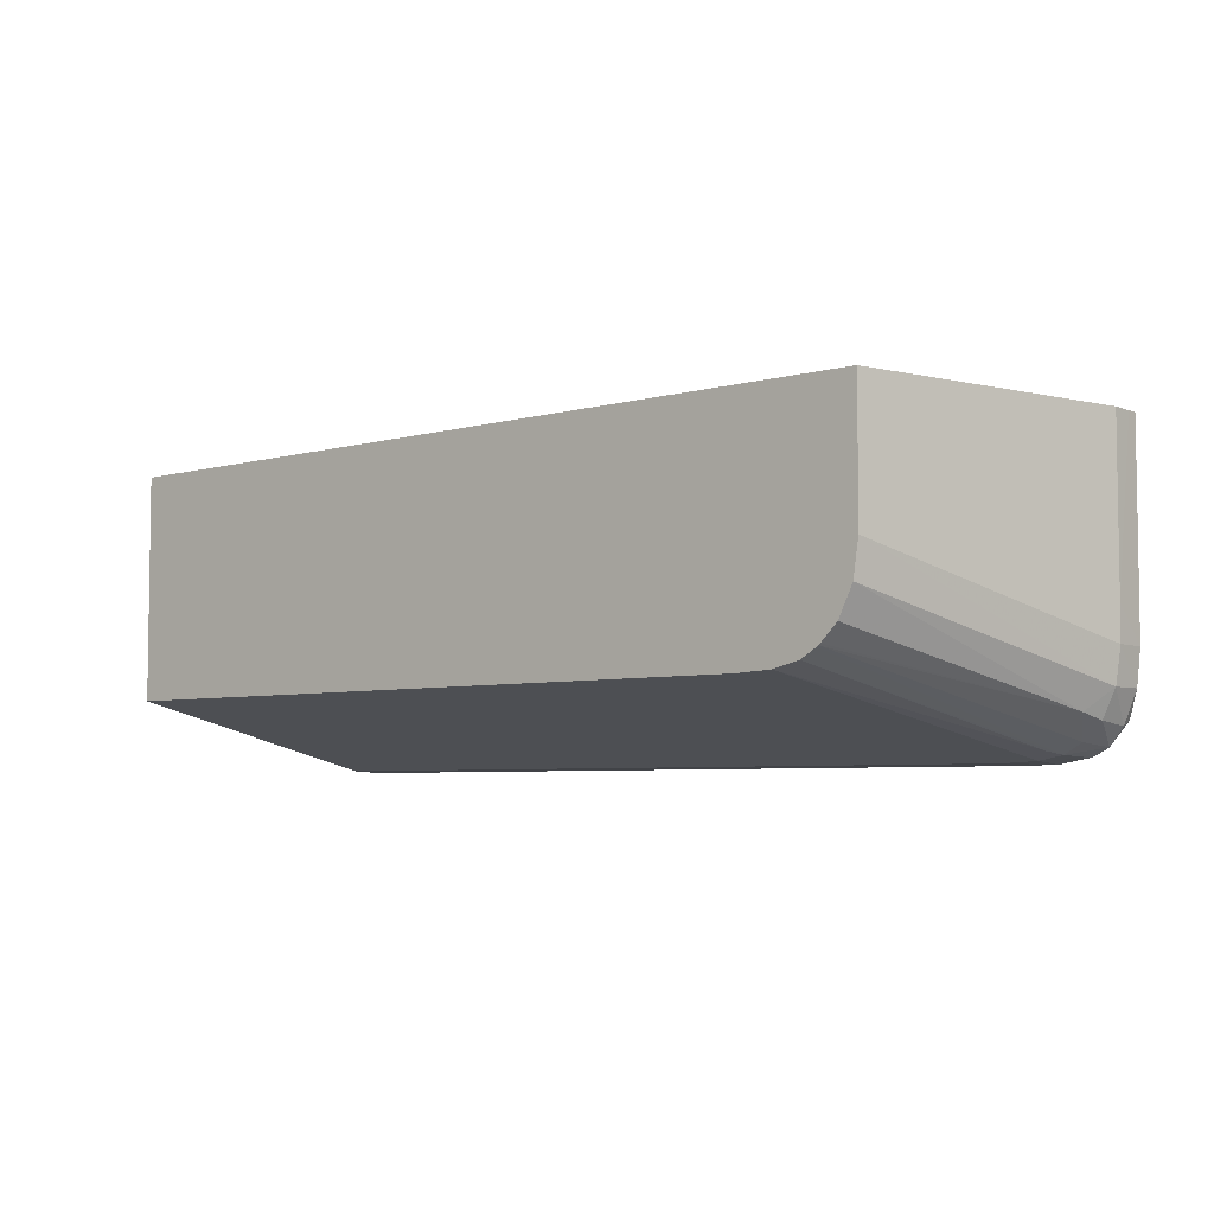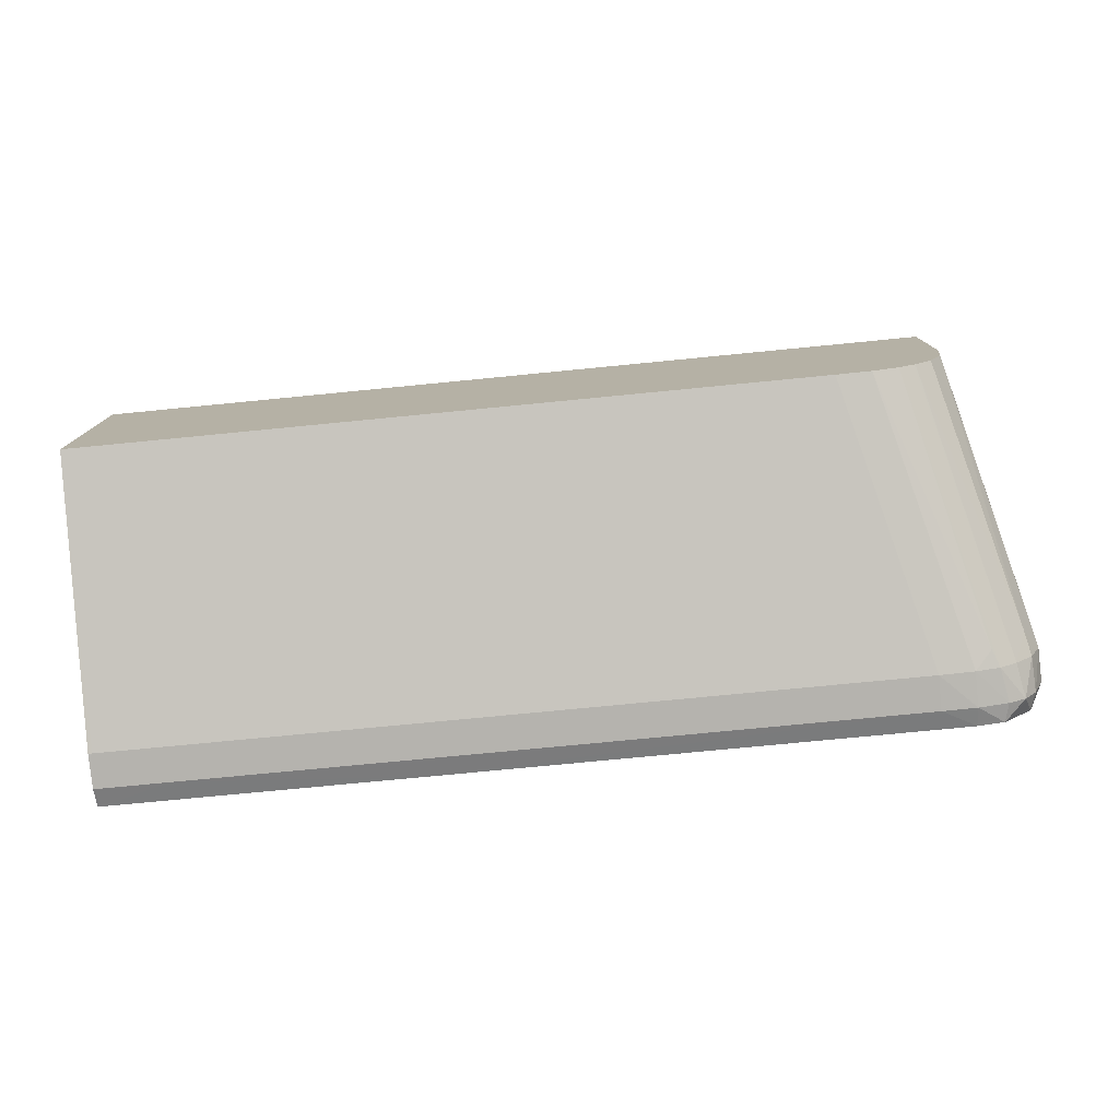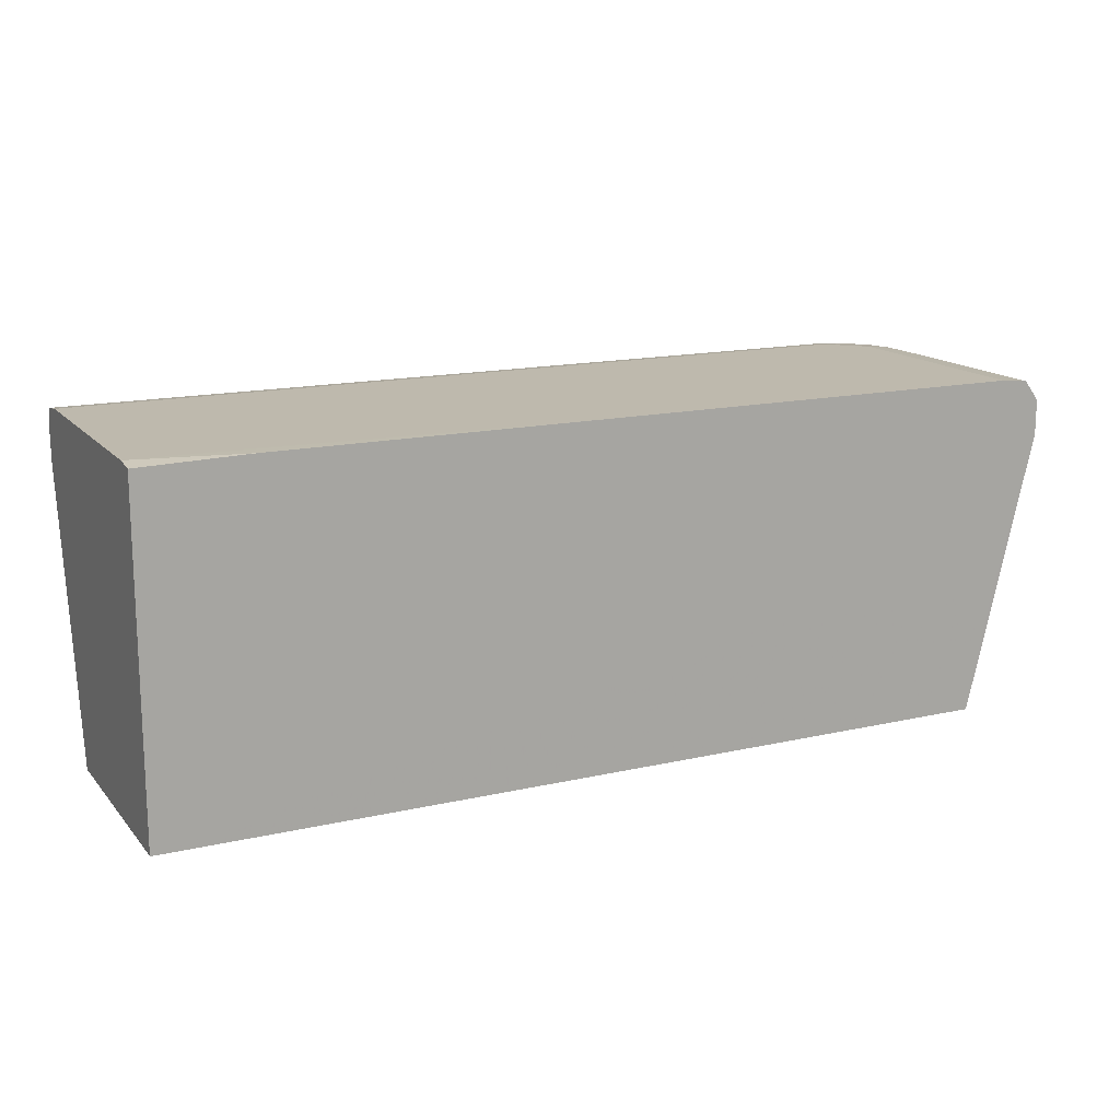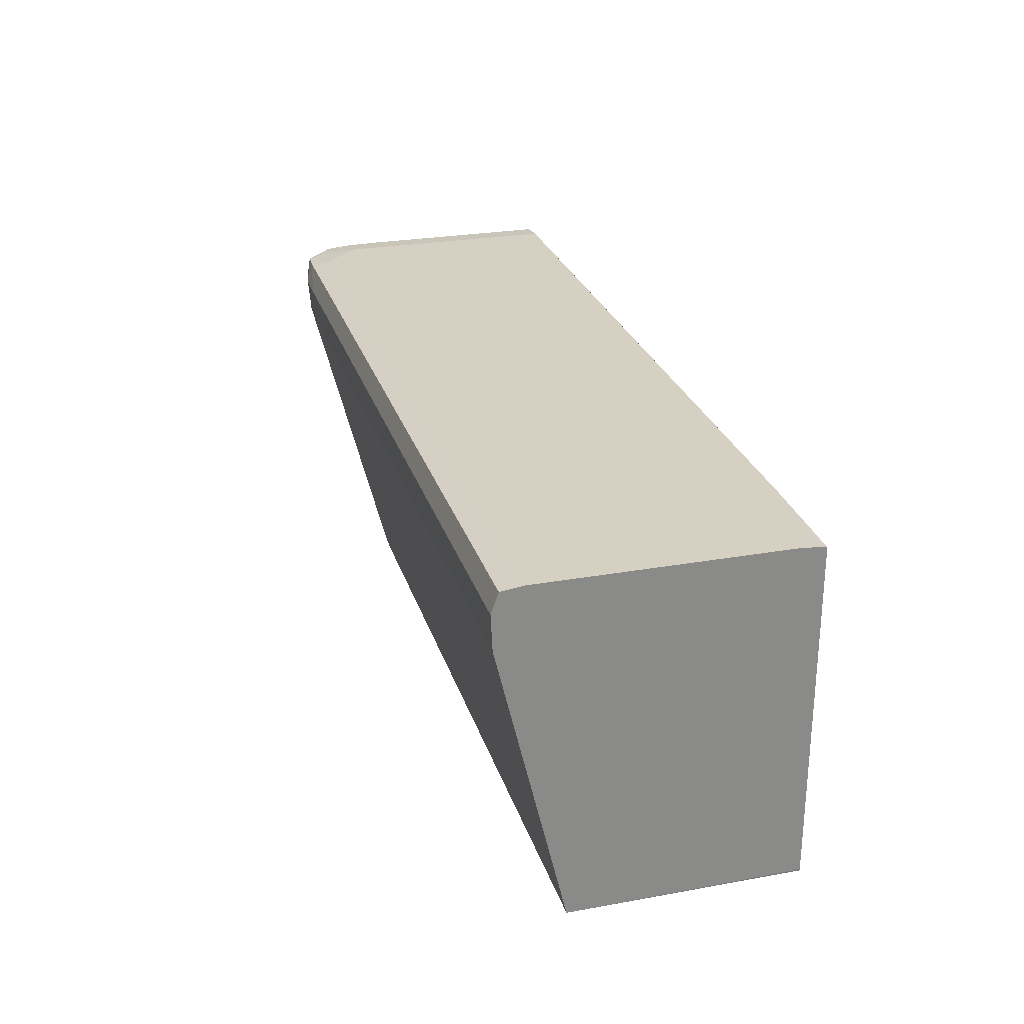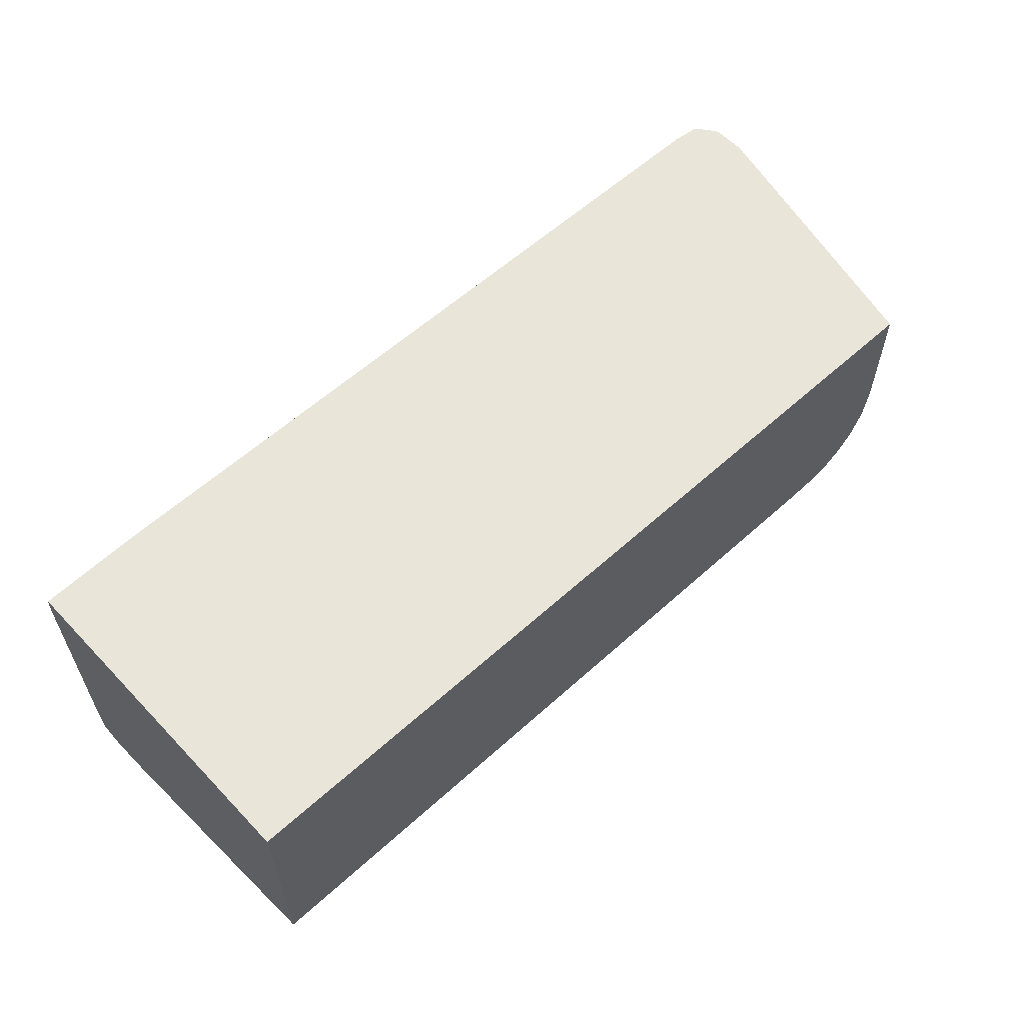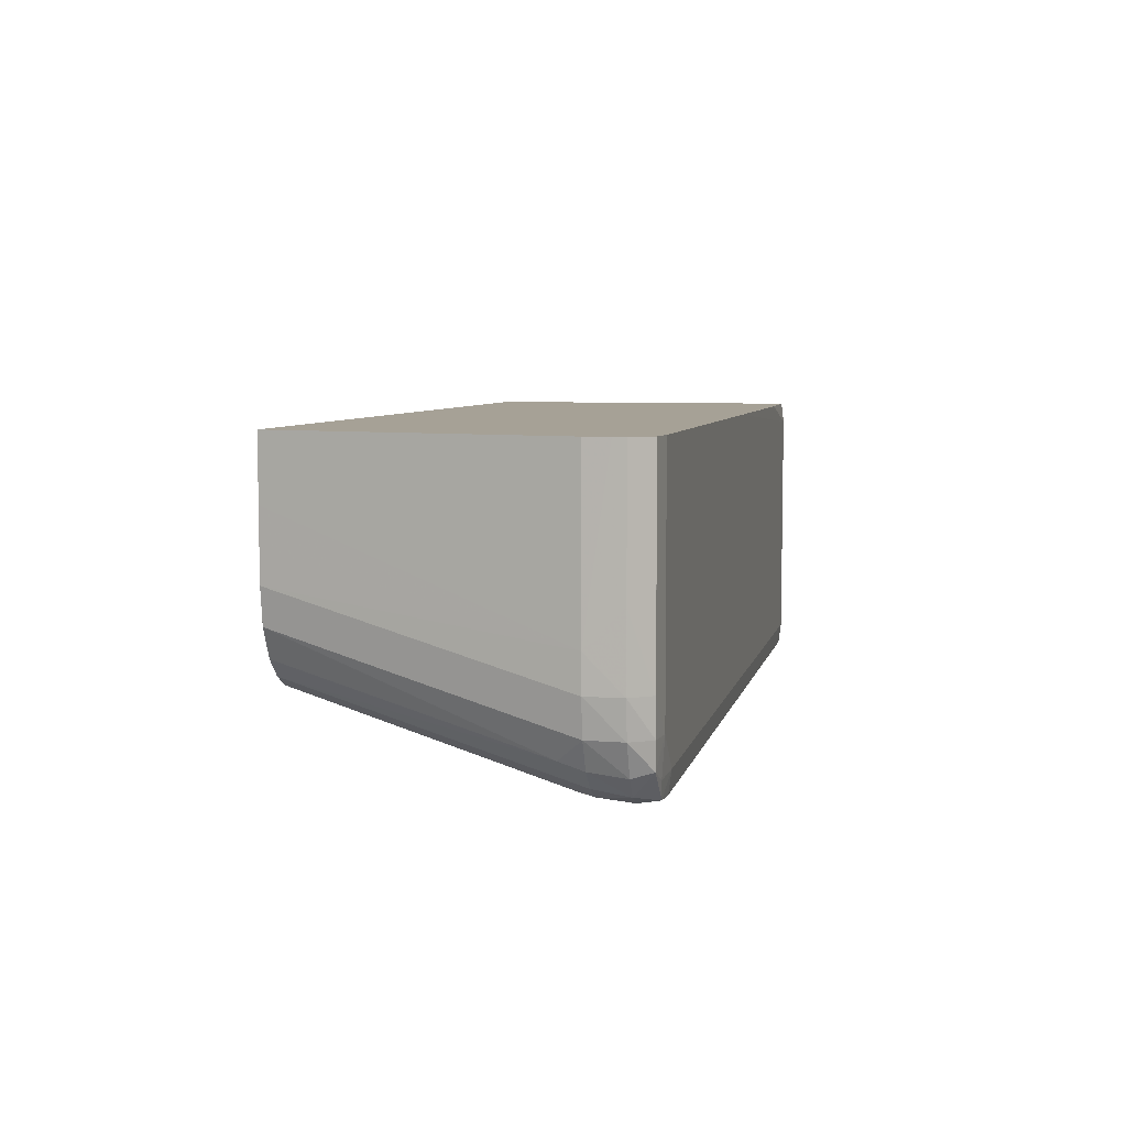
<metadata>
{"format":"obj","ext":"obj","renderer":"f3d","projection":"perspective","resolution":1024,"background":"white","views":[{"elev":-5.1,"azim":-139.4,"up":"+Y"},{"elev":-77.4,"azim":-174.5,"up":"+Y"},{"elev":15.3,"azim":153.8,"up":"+Z"},{"elev":26.5,"azim":74.2,"up":"+Z"},{"elev":58.4,"azim":136.9,"up":"+Y"},{"elev":6.3,"azim":-77.9,"up":"+Y"}]}
</metadata>
<code>
v -0.05441 -0.07155 0.06077
v -0.05441 -0.07292 0.06077
v -0.05591 -0.07154 0.06708
v -0.05495 -0.07154 0.06351
v -0.03537 -0.07158 0.06078
v -0.05441 -0.0737 0.06077
v -0.05591 -0.07518 0.06708
v -0.05591 -0.07154 0.0676
v -0.04903 -0.07156 0.06352
v -0.03536 -0.07158 0.06082
v -0.03537 -0.07662 0.06078
v -0.05441 -0.0744 0.06077
v -0.05591 -0.07596 0.06708
v -0.05591 -0.07596 0.06786
v -0.05591 -0.0744 0.06786
v -0.05591 -0.07154 0.06786
v -0.04903 -0.07156 0.06417
v -0.03537 -0.07158 0.06353
v -0.03538 -0.07717 0.06352
v -0.03538 -0.07812 0.06708
v -0.03547 -0.07812 0.06708
v -0.03547 -0.07662 0.06078
v -0.05429 -0.07518 0.06077
v -0.05579 -0.07674 0.06708
v -0.05582 -0.07674 0.06786
v -0.05553 -0.07674 0.06831
v -0.05556 -0.07596 0.06831
v -0.05557 -0.07207 0.06831
v -0.05556 -0.07154 0.06831
v -0.05032 -0.07155 0.06787
v -0.03537 -0.07159 0.06831
v -0.03537 -0.07207 0.06837
v -0.03538 -0.07596 0.06837
v -0.03538 -0.07752 0.06837
v -0.03538 -0.07794 0.06832
v -0.03538 -0.078 0.06831
v -0.03538 -0.07816 0.06786
v -0.03538 -0.07812 0.06717
v -0.03703 -0.07816 0.06786
v -0.04171 -0.07812 0.06708
v -0.05035 -0.07662 0.06077
v -0.04637 -0.07662 0.06078
v -0.05398 -0.07583 0.06077
v -0.0554 -0.07721 0.06654
v -0.05551 -0.07735 0.06708
v -0.05554 -0.07744 0.06786
v -0.05544 -0.07732 0.06829
v -0.05494 -0.07674 0.06837
v -0.05556 -0.0744 0.06831
v -0.05494 -0.07155 0.06837
v -0.05056 -0.07155 0.0683
v -0.05105 -0.07155 0.06836
v -0.03781 -0.07158 0.06837
v -0.04432 -0.07157 0.06837
v -0.03703 -0.07207 0.06837
v -0.03985 -0.07596 0.06837
v -0.03625 -0.07674 0.06837
v -0.03986 -0.07752 0.06837
v -0.04248 -0.078 0.06831
v -0.03547 -0.078 0.06831
v -0.05339 -0.07816 0.06786
v -0.05027 -0.07812 0.06708
v -0.05183 -0.07662 0.06077
v -0.05362 -0.07618 0.06077
v -0.05509 -0.07774 0.06708
v -0.05358 -0.07622 0.06077
v -0.05523 -0.07783 0.06786
v -0.05474 -0.07796 0.06829
v -0.05498 -0.07755 0.06832
v -0.05416 -0.07752 0.06837
v -0.05338 -0.07752 0.06837
v -0.04904 -0.07752 0.06837
v -0.05442 -0.07155 0.06837
v -0.05183 -0.07155 0.06837
v -0.0526 -0.078 0.06831
v -0.05339 -0.078 0.06831
v -0.05416 -0.078 0.06831
v -0.05416 -0.07814 0.06786
v -0.05338 -0.07812 0.06708
v -0.05416 -0.07808 0.06708
v -0.05261 -0.07658 0.06077
v -0.05354 -0.07624 0.06077
v -0.0547 -0.07798 0.06708
v -0.05484 -0.07802 0.06786
v -0.05455 -0.07791 0.06669
v -0.05266 -0.07657 0.06077
v -0.05319 -0.07645 0.06077
f 1 2 3
f 1 3 4
f 1 4 9
f 1 9 5
f 1 5 11
f 1 11 22
f 1 22 42
f 1 42 41
f 1 41 63
f 1 63 81
f 1 81 86
f 1 86 87
f 1 87 82
f 1 82 66
f 1 66 64
f 1 64 43
f 1 43 23
f 1 23 12
f 1 12 6
f 1 6 2
f 2 6 7
f 2 7 3
f 3 7 8
f 3 8 16
f 3 16 29
f 3 29 50
f 3 50 73
f 3 73 74
f 3 74 52
f 3 52 51
f 3 51 30
f 3 30 17
f 3 17 9
f 3 9 4
f 5 9 10
f 5 10 11
f 6 12 7
f 7 13 14
f 7 14 15
f 7 15 8
f 7 12 13
f 8 15 16
f 9 17 18
f 9 18 10
f 10 18 19
f 10 19 11
f 11 19 20
f 11 20 21
f 11 21 22
f 12 23 24
f 12 24 13
f 13 24 25
f 13 25 14
f 14 25 26
f 14 26 27
f 14 27 15
f 15 27 28
f 15 28 16
f 16 28 29
f 17 30 31
f 17 31 18
f 18 31 32
f 18 32 33
f 18 33 34
f 18 34 19
f 19 34 35
f 19 35 36
f 19 36 37
f 19 37 38
f 19 38 20
f 20 38 21
f 21 38 37
f 21 37 39
f 21 39 40
f 21 40 41
f 21 41 42
f 21 42 22
f 23 43 44
f 23 44 24
f 24 44 45
f 24 45 46
f 24 46 25
f 25 46 47
f 25 47 26
f 26 47 48
f 26 48 27
f 27 49 28
f 27 48 49
f 28 49 29
f 29 49 48
f 29 48 50
f 30 51 31
f 31 51 52
f 31 52 53
f 31 53 32
f 32 53 54
f 32 54 55
f 32 55 33
f 33 55 56
f 33 56 57
f 33 57 34
f 34 57 58
f 34 58 59
f 34 59 35
f 35 59 60
f 35 60 36
f 36 60 37
f 37 60 39
f 39 60 59
f 39 59 61
f 39 61 40
f 40 61 62
f 40 62 41
f 41 62 63
f 43 64 44
f 44 65 45
f 44 64 66
f 44 66 65
f 45 65 67
f 45 67 46
f 46 67 47
f 47 67 68
f 47 68 69
f 47 69 48
f 48 69 70
f 48 70 71
f 48 71 72
f 48 72 56
f 48 56 55
f 48 55 73
f 48 73 50
f 52 74 53
f 53 74 54
f 54 74 73
f 54 73 55
f 56 58 57
f 56 72 58
f 58 72 59
f 59 72 75
f 59 75 76
f 59 76 61
f 61 76 77
f 61 77 78
f 61 78 79
f 61 79 62
f 62 79 63
f 63 79 80
f 63 80 81
f 65 66 82
f 65 82 83
f 65 83 67
f 67 83 84
f 67 84 68
f 68 84 78
f 68 78 77
f 68 77 70
f 68 70 69
f 70 77 76
f 70 76 71
f 71 76 75
f 71 75 72
f 78 84 80
f 78 80 79
f 80 84 83
f 80 83 85
f 80 85 81
f 81 85 86
f 82 87 83
f 83 87 85
f 85 87 86

</code>
